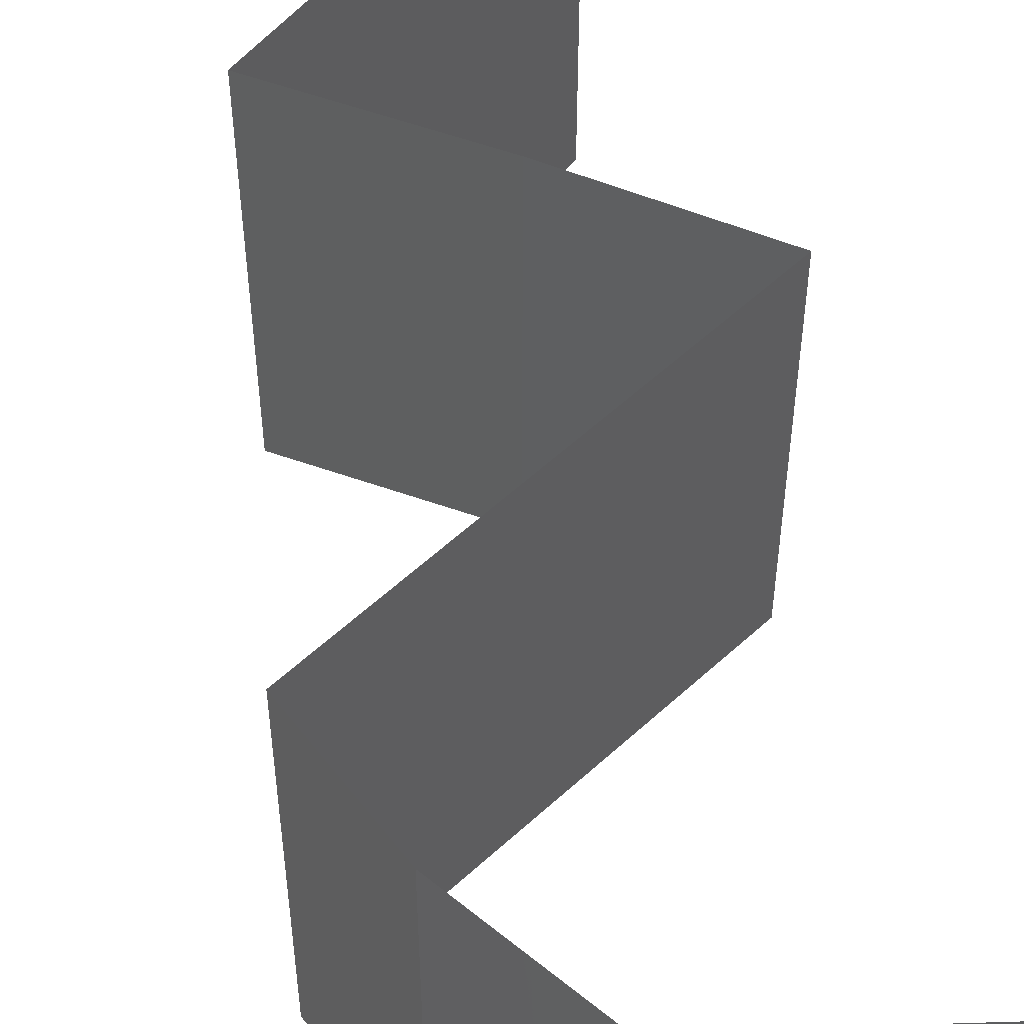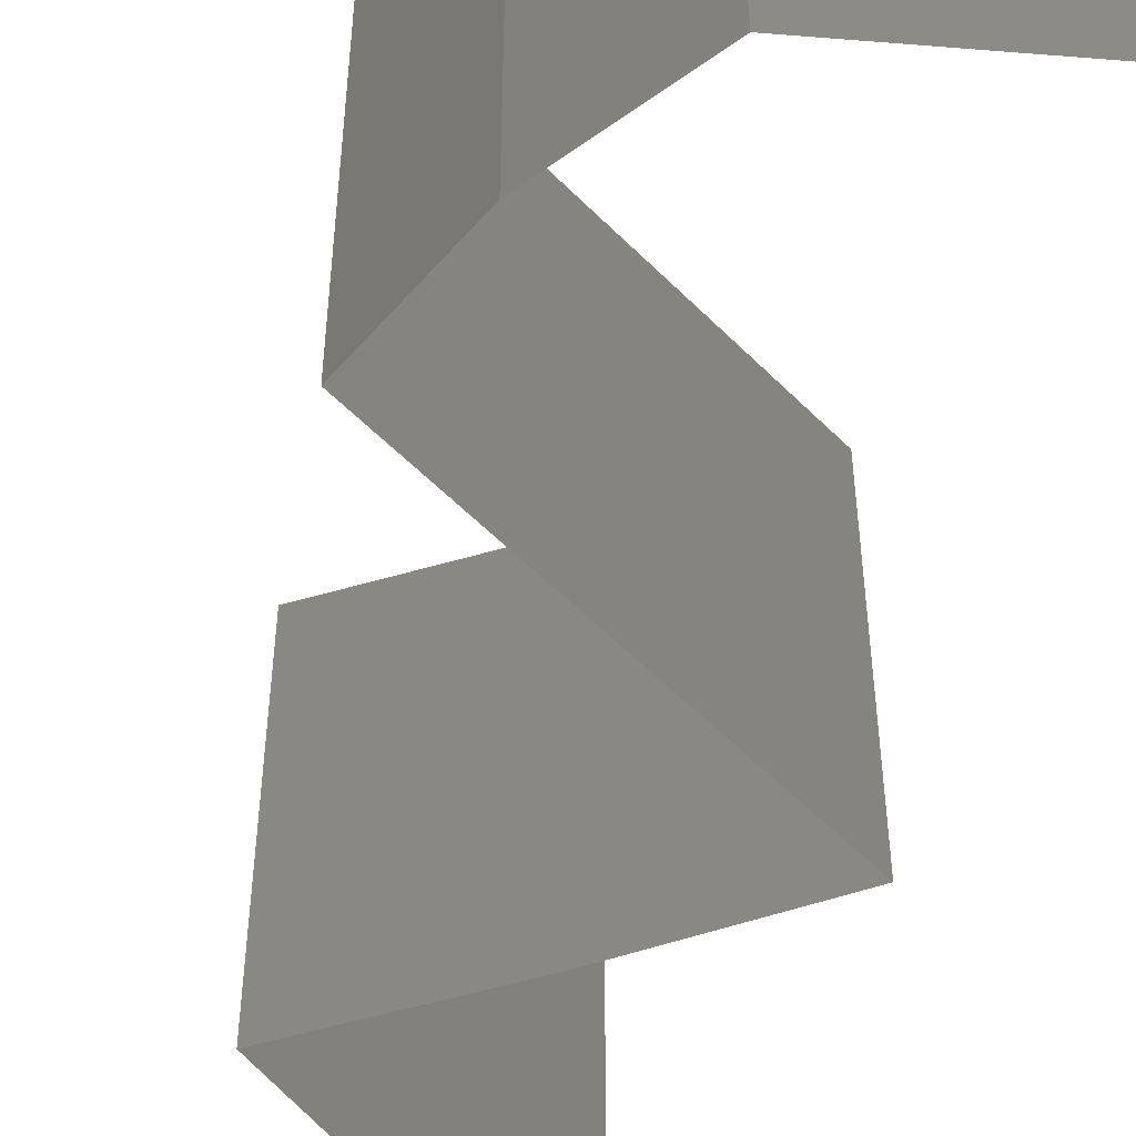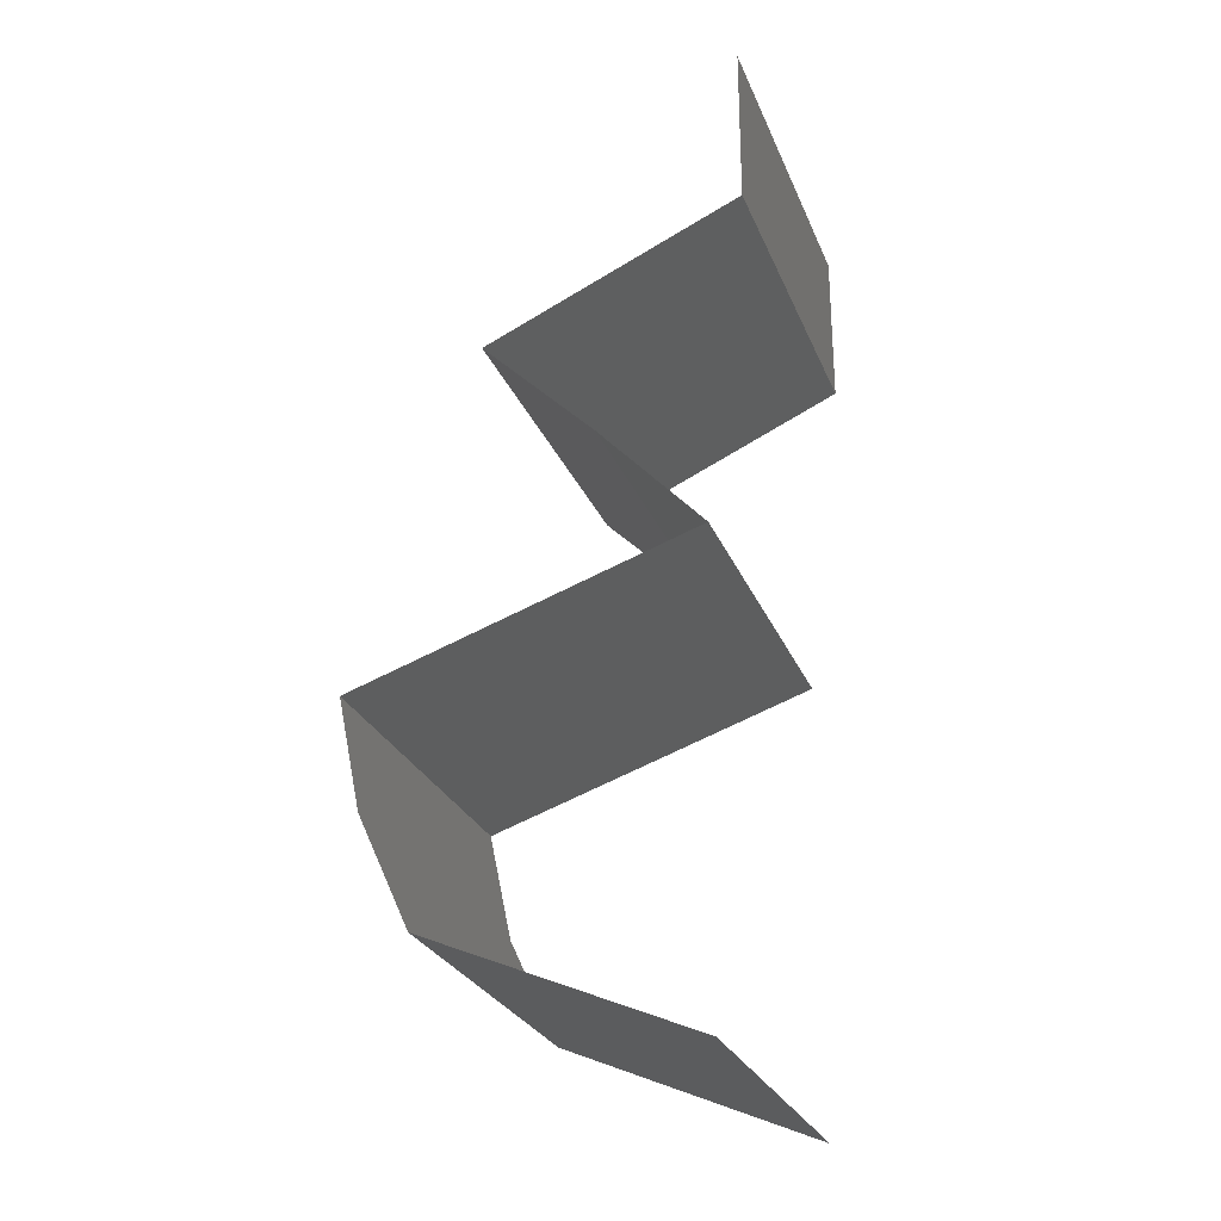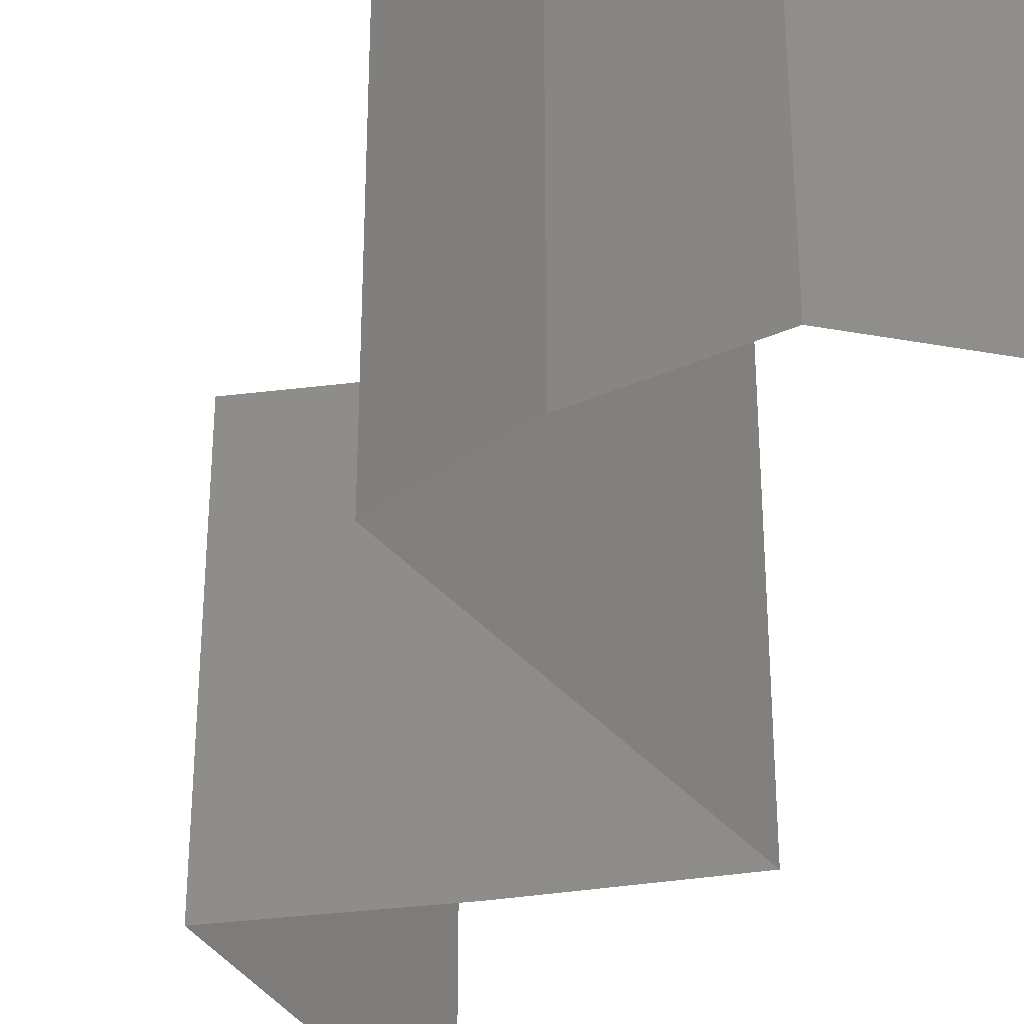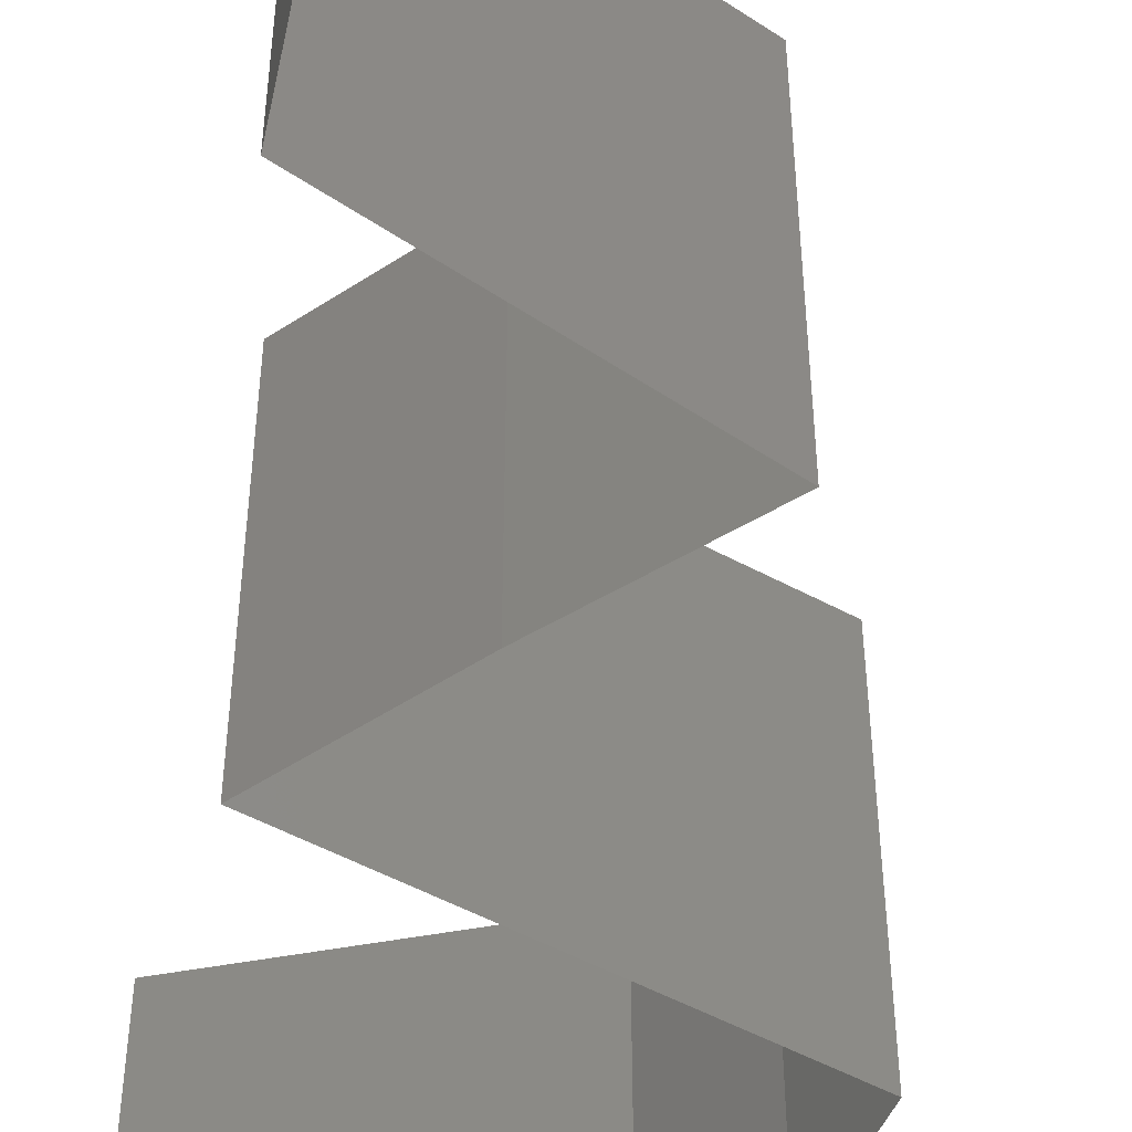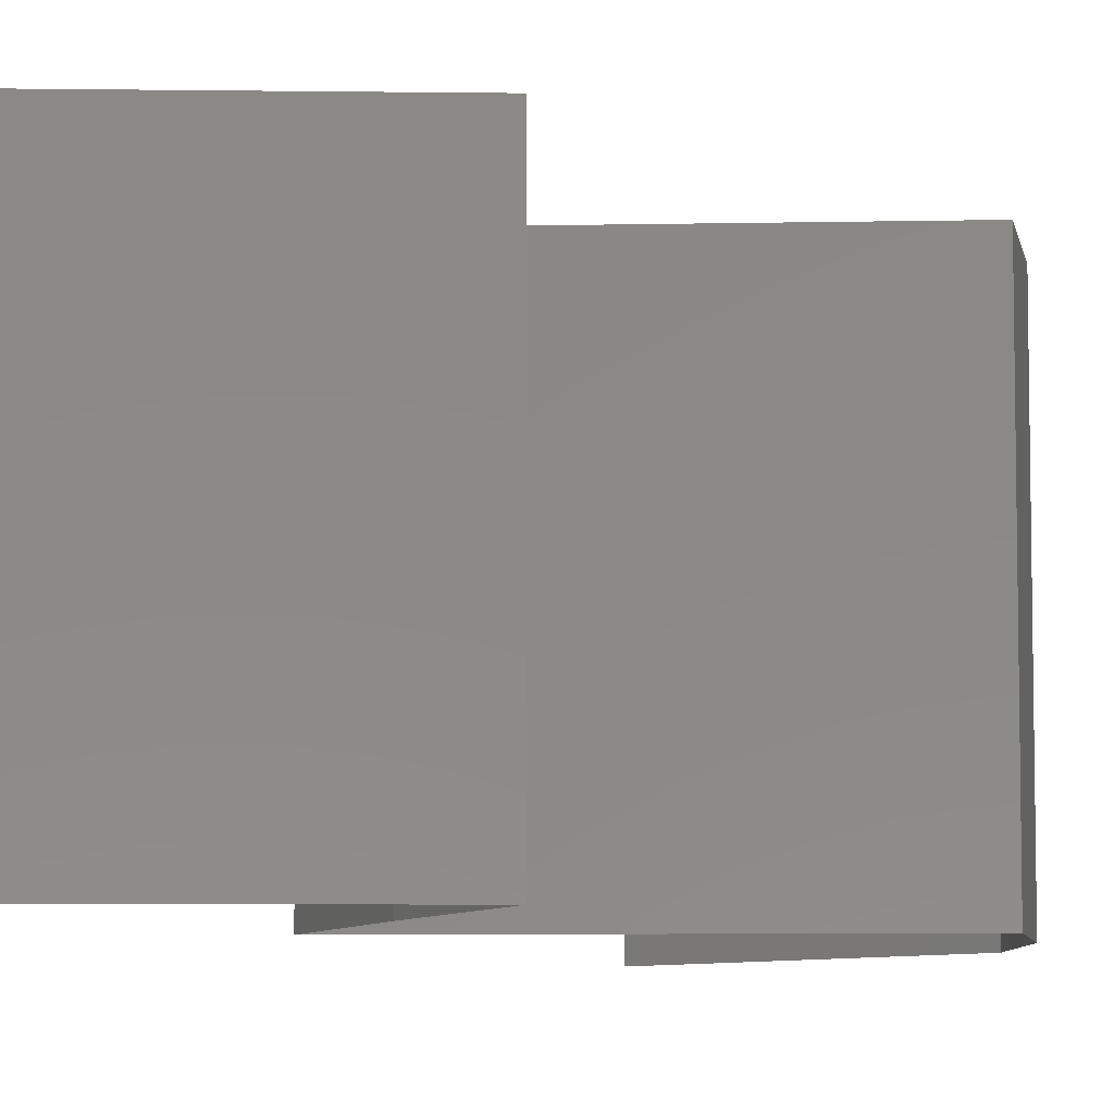
<metadata>
{"format":"stl","ext":"stl","renderer":"f3d","projection":"perspective","resolution":1024,"background":"white","views":[{"elev":58.1,"azim":-25.2,"up":"+Z"},{"elev":-55.7,"azim":-28.2,"up":"+Z"},{"elev":-27.2,"azim":19.1,"up":"+Y"},{"elev":-37.6,"azim":-36.3,"up":"+Z"},{"elev":-51.9,"azim":167.9,"up":"+Z"},{"elev":-7.5,"azim":-158.3,"up":"+Z"}]}
</metadata>
<code>
# stl→obj: 53 verts, 78 faces
v 0.04 0.06 0.02
v 0.04 0.05536 0.015
v 0.04 0.06 0.01
v 0.04 0.05072 0
v 0.04 0.05536 0.005
v 0.04 0.05072 0.01
v 0.04 0.06 0
v 0.04 0.05072 0.02
v 0.03283 0.04755 0
v 0.03294 0.0476 0.007982
v 0.02566 0.04438 0
v 0.02566 0.04438 0.01
v 0.03525 0.04862 0.01439
v 0.03047 0.0465 0.01447
v 0.02566 0.04438 0.02
v 0.03283 0.04755 0.02
v 0.03196 0.03804 0
v 0.02881 0.04121 0.005
v 0.03196 0.03804 0.01
v 0.02881 0.04121 0.015
v 0.03196 0.03804 0.02
v 0.03486 0.03487 0.015
v 0.03777 0.0317 0
v 0.03486 0.03487 0.005
v 0.03777 0.0317 0.01
v 0.03777 0.0317 0.02
v 0.03095 0.02944 0.007021
v 0.02821 0.02853 0
v 0.01864 0.02536 0.01
v 0.02583 0.02774 0.01244
v 0.01864 0.02536 0.02
v 0.02821 0.02853 0.02
v 0.02397 0.02712 0.005576
v 0.01864 0.02536 0
v 0.03216 0.02984 0.01411
v 0.01999 0.01902 0.02
v 0.01931 0.02219 0.015
v 0.01999 0.01902 0.01
v 0.01931 0.02219 0.005
v 0.01999 0.01902 0
v 0.02144 0.01585 0.005
v 0.02289 0.01268 0
v 0.02289 0.01268 0.02
v 0.02144 0.01585 0.015
v 0.02289 0.01268 0.01
v 0.03024 0.00951 0
v 0.02995 0.009637 0.007949
v 0.0376 0.00634 0
v 0.0376 0.00634 0.01
v 0.0277 0.01061 0.01437
v 0.03262 0.008486 0.01446
v 0.0376 0.00634 0.02
v 0.03024 0.00951 0.02
f 1 2 3
f 4 5 6
f 3 5 7
f 6 2 8
f 7 5 4
f 8 2 1
f 6 5 3
f 3 2 6
f 9 10 11
f 4 10 9
f 11 10 12
f 6 10 4
f 8 13 6
f 12 14 15
f 15 14 16
f 16 13 8
f 13 10 6
f 13 14 10
f 10 14 12
f 16 14 13
f 17 18 19
f 15 20 12
f 19 20 21
f 12 18 11
f 12 20 19
f 19 18 12
f 11 18 17
f 21 20 15
f 21 22 19
f 23 24 25
f 19 24 17
f 25 22 26
f 25 24 19
f 19 22 25
f 17 24 23
f 26 22 21
f 23 27 28
f 29 30 31
f 31 30 32
f 25 27 23
f 28 33 34
f 34 33 29
f 32 35 26
f 26 35 25
f 27 33 28
f 32 30 35
f 30 33 27
f 30 27 35
f 29 33 30
f 35 27 25
f 36 37 31
f 38 39 29
f 29 37 38
f 34 39 40
f 29 39 34
f 31 37 29
f 40 39 38
f 38 37 36
f 40 41 42
f 43 44 36
f 45 41 38
f 38 44 45
f 38 41 40
f 36 44 38
f 42 41 45
f 45 44 43
f 46 47 48
f 42 47 46
f 48 47 49
f 45 47 42
f 43 50 45
f 49 51 52
f 52 51 53
f 53 50 43
f 47 51 49
f 50 47 45
f 50 51 47
f 53 51 50

</code>
